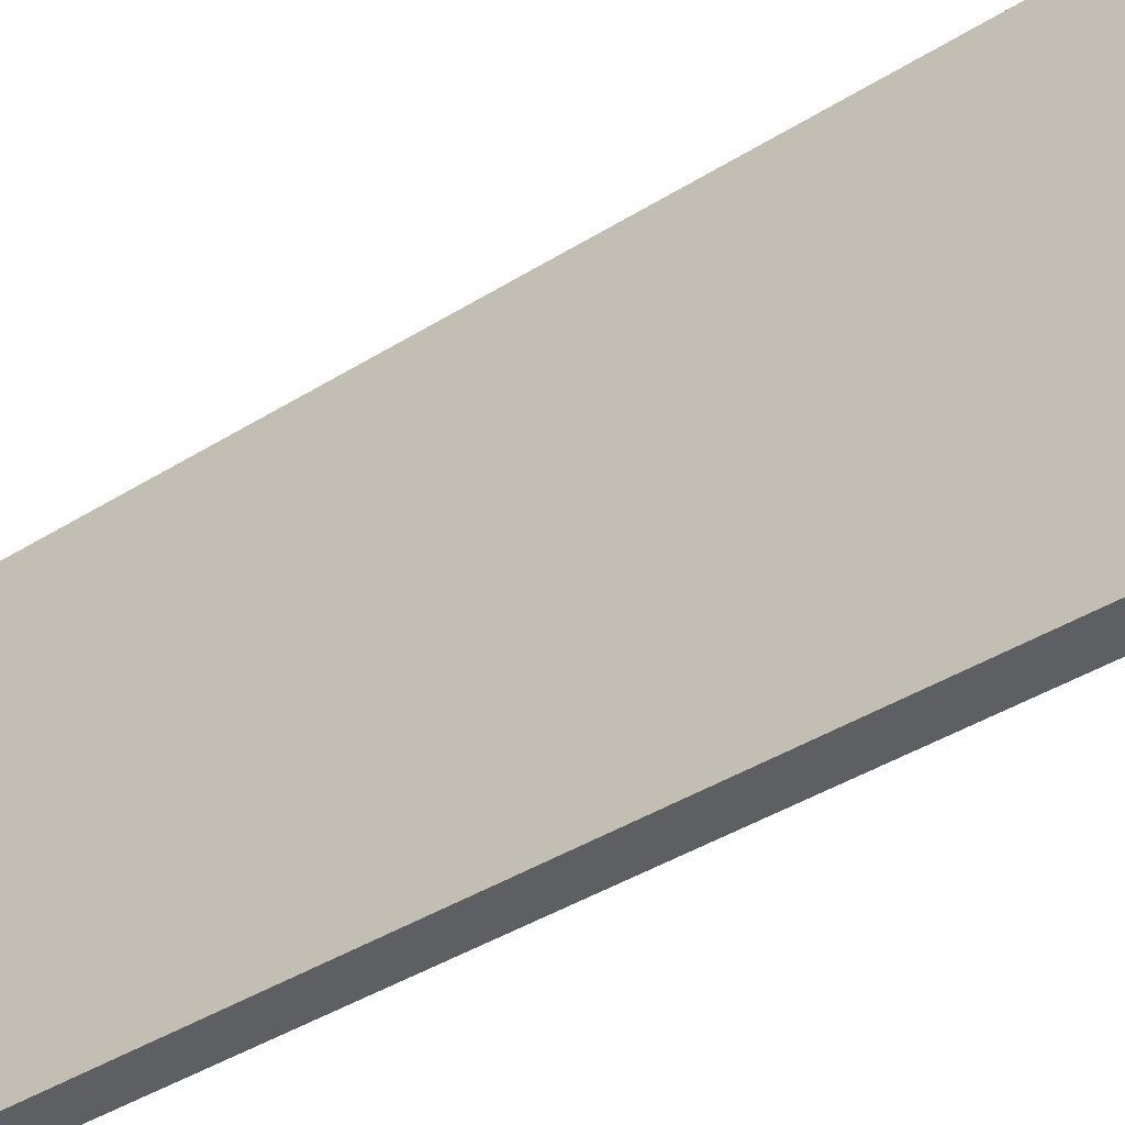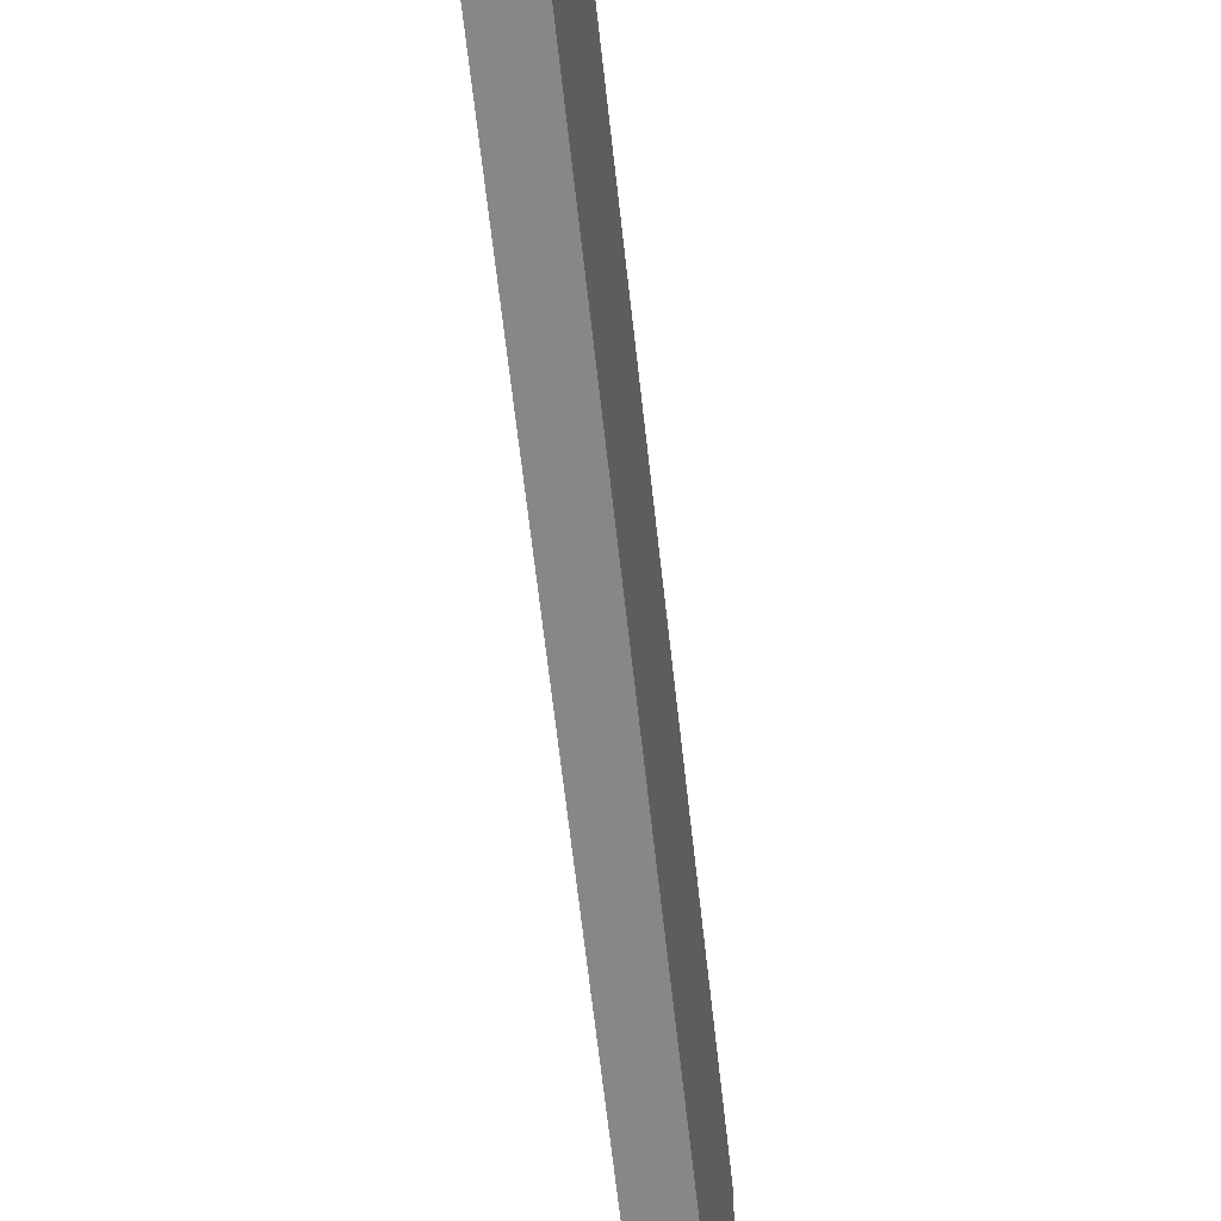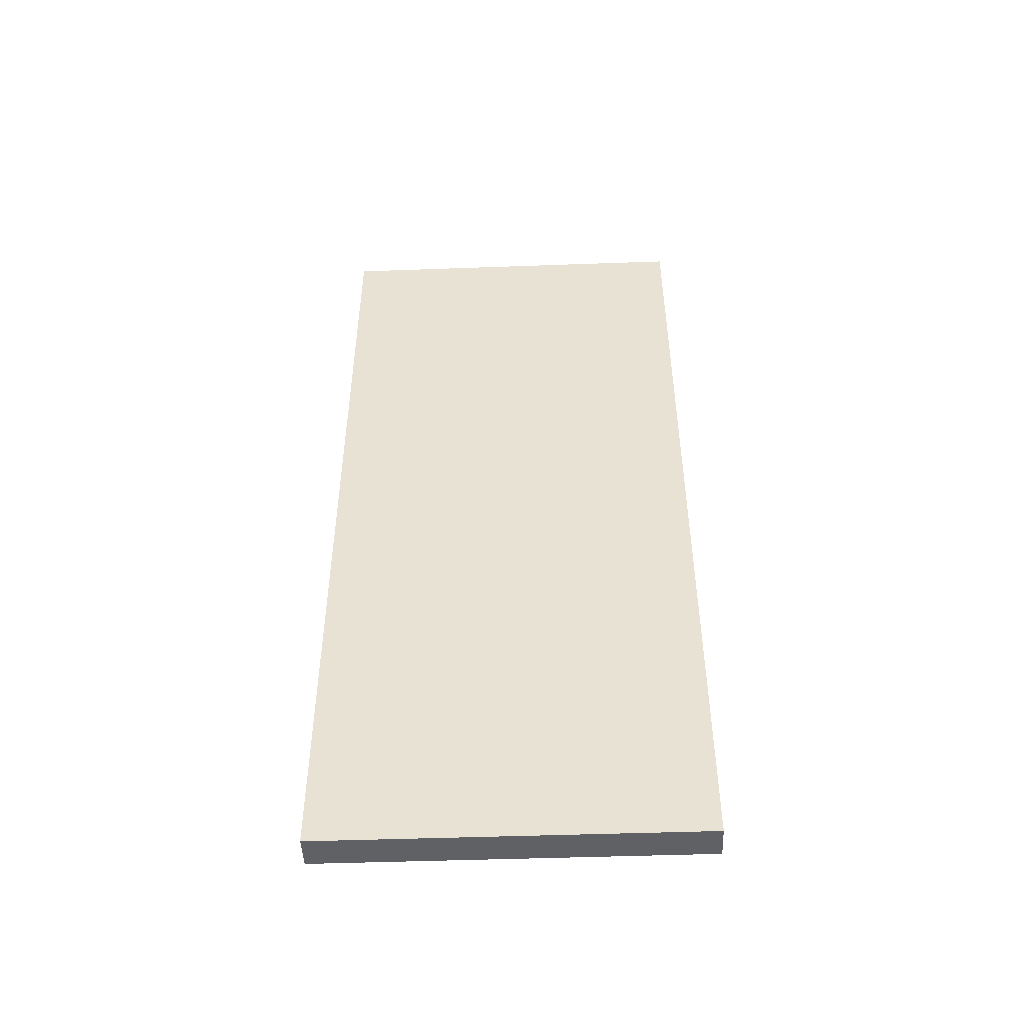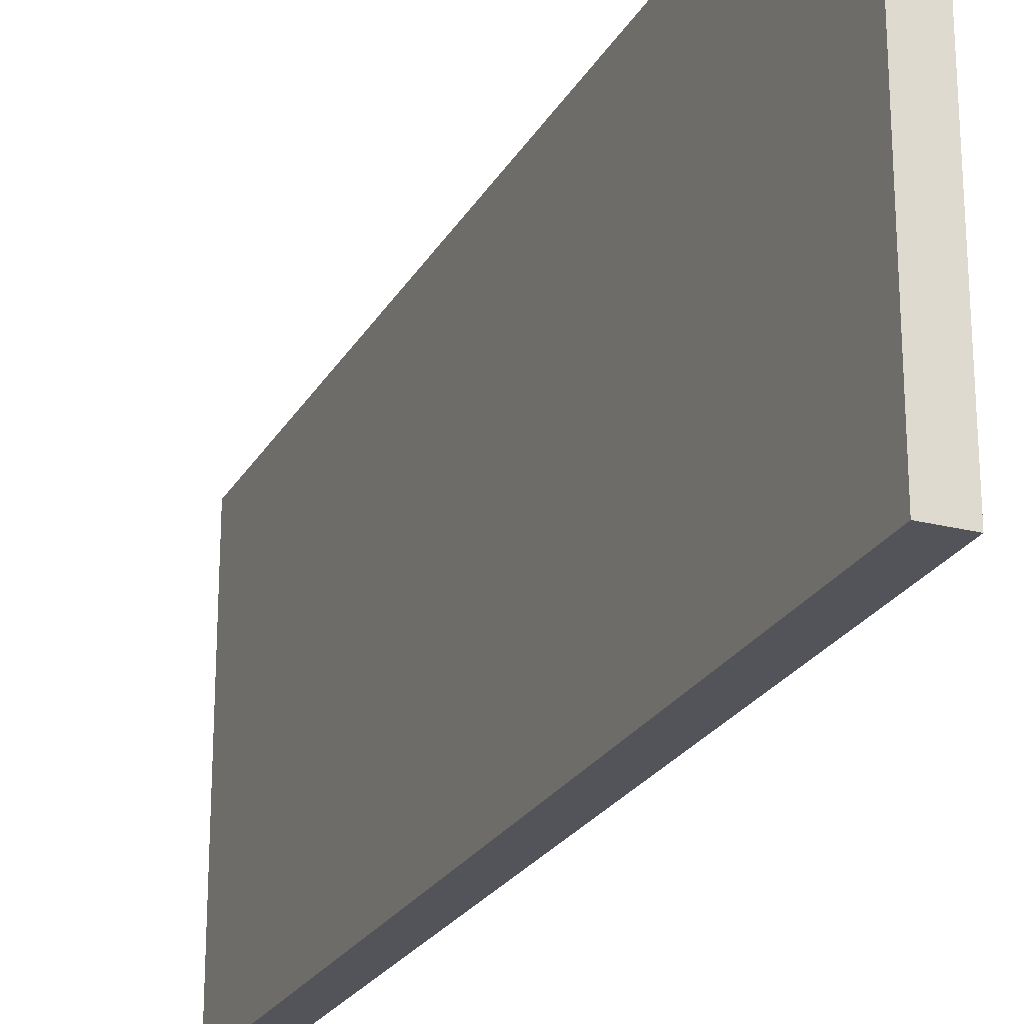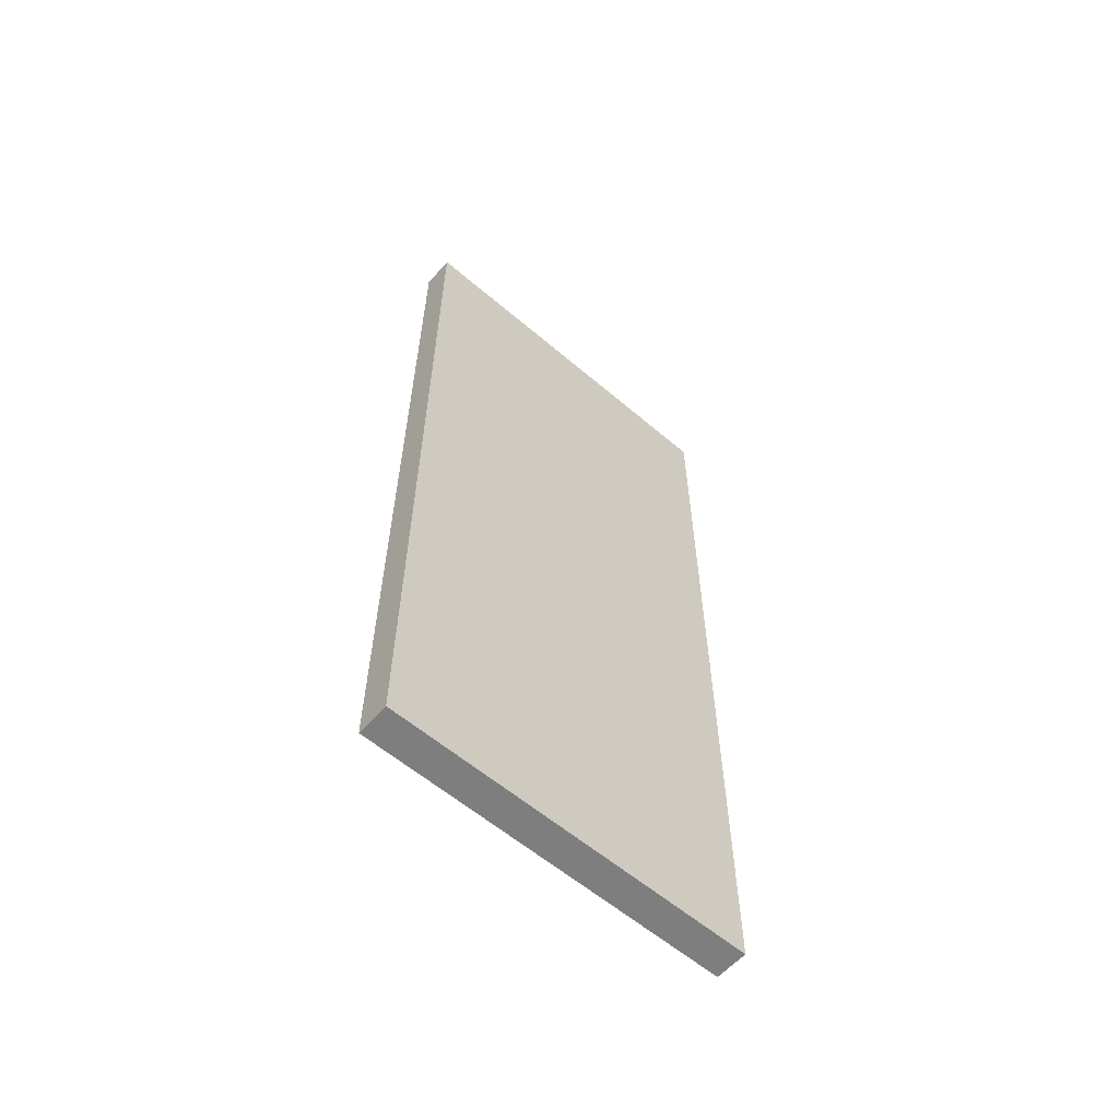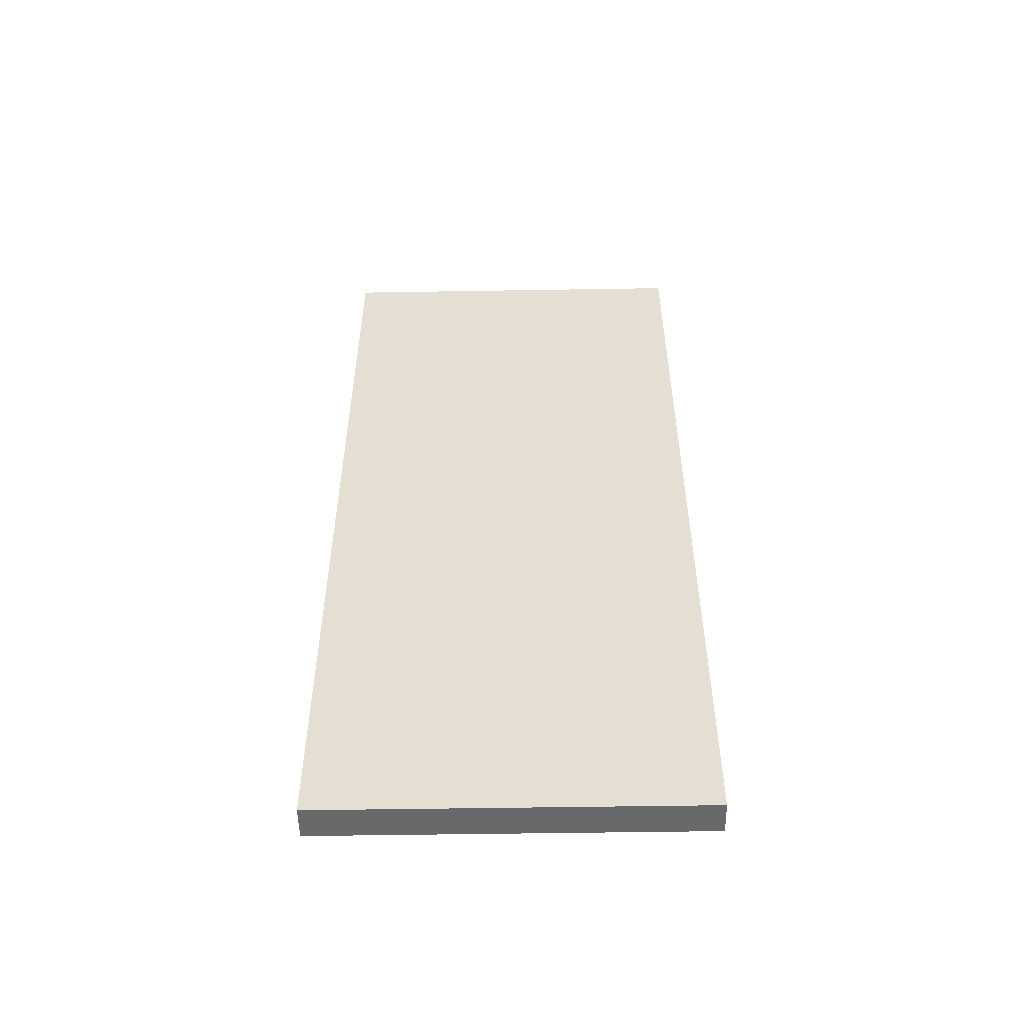
<metadata>
{"format":"obj","ext":"obj","renderer":"f3d","projection":"perspective","resolution":1024,"background":"white","views":[{"elev":-40.4,"azim":127.7,"up":"+Z"},{"elev":-62.4,"azim":6.2,"up":"+Z"},{"elev":-47.9,"azim":92.3,"up":"+Y"},{"elev":-23.8,"azim":-22.9,"up":"+Z"},{"elev":-59.4,"azim":-131.2,"up":"+Y"},{"elev":-52.6,"azim":91.0,"up":"+Y"}]}
</metadata>
<code>
o Cube
v -0.2135 0.03869 4.809
v -0.2135 0.03869 -0.03291
v 0.2135 0.03869 -0.03291
v 0.2135 0.03869 4.809
v -0.2135 11.55 4.809
v -0.2135 11.55 -0.03291
v 0.2135 11.55 -0.0329
v 0.2135 11.55 4.809
f 1 2 3 4
f 5 8 7 6
f 1 5 6 2
f 2 6 7 3
f 3 7 8 4
f 5 1 4 8

</code>
